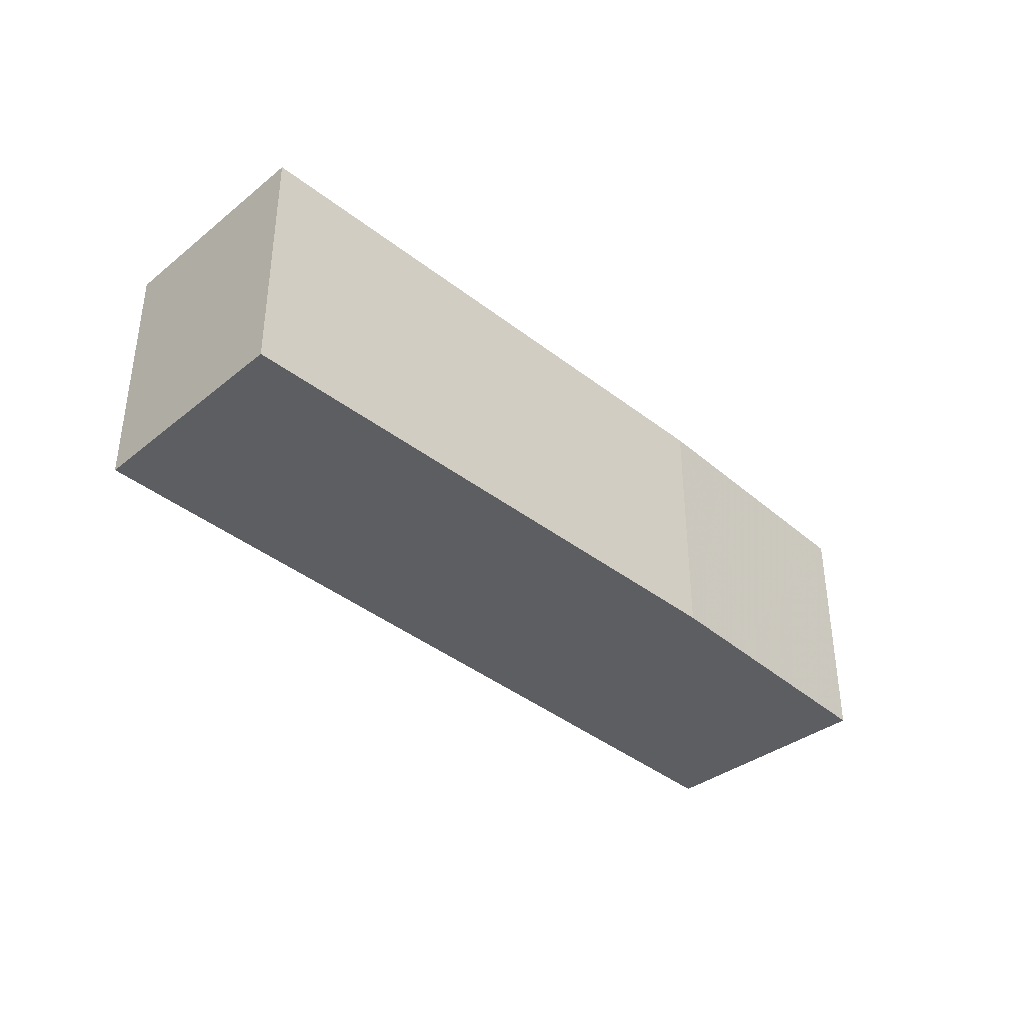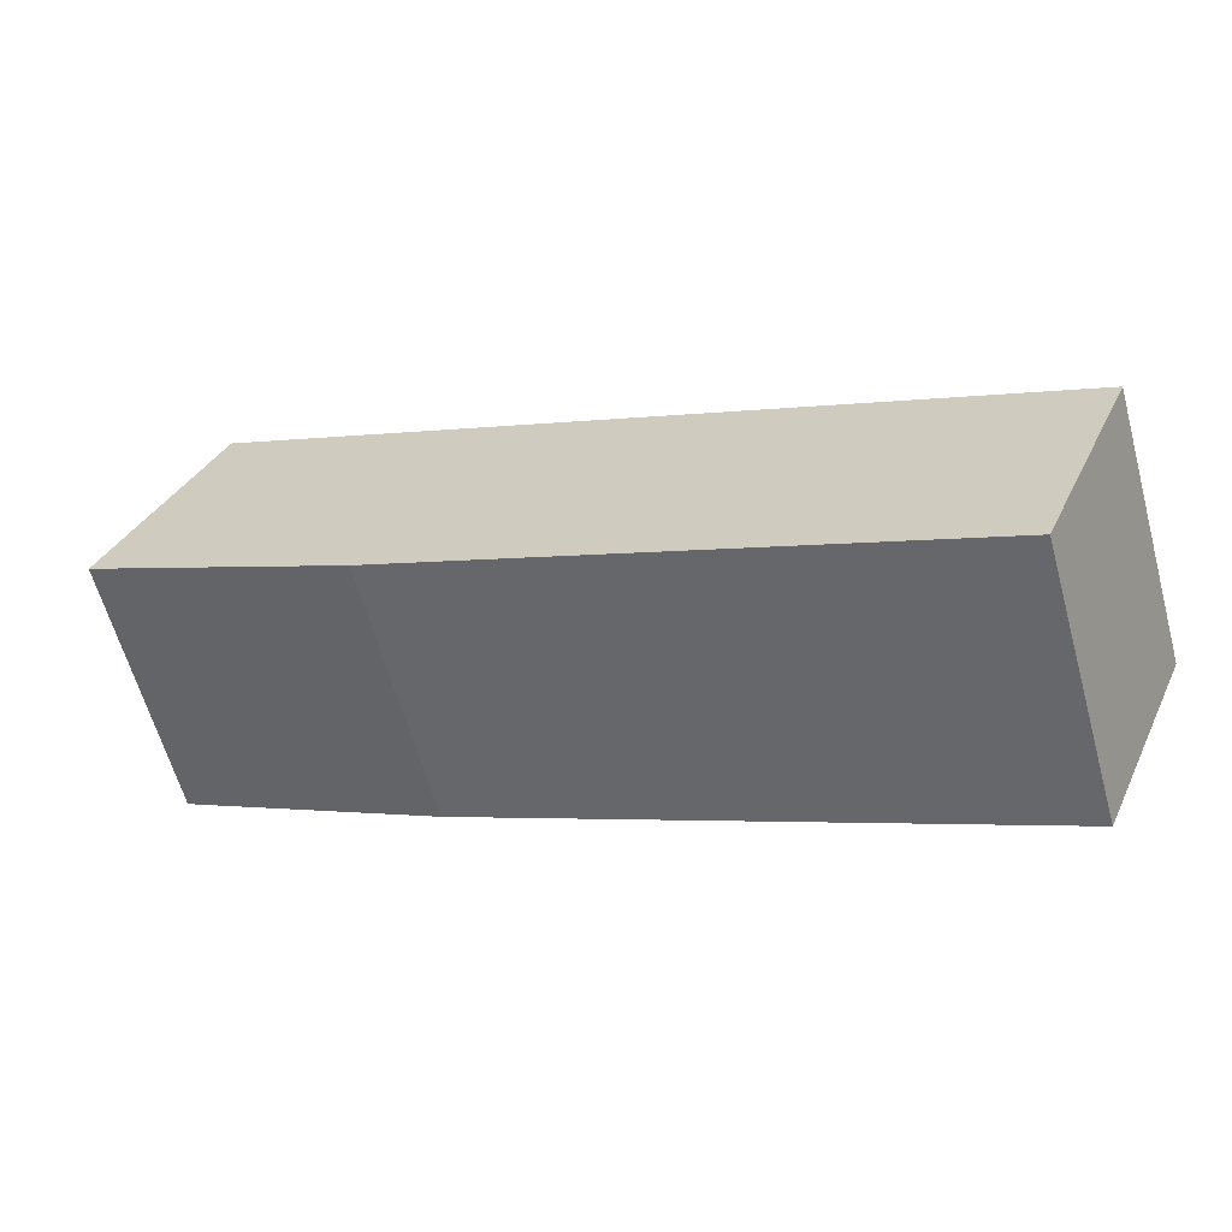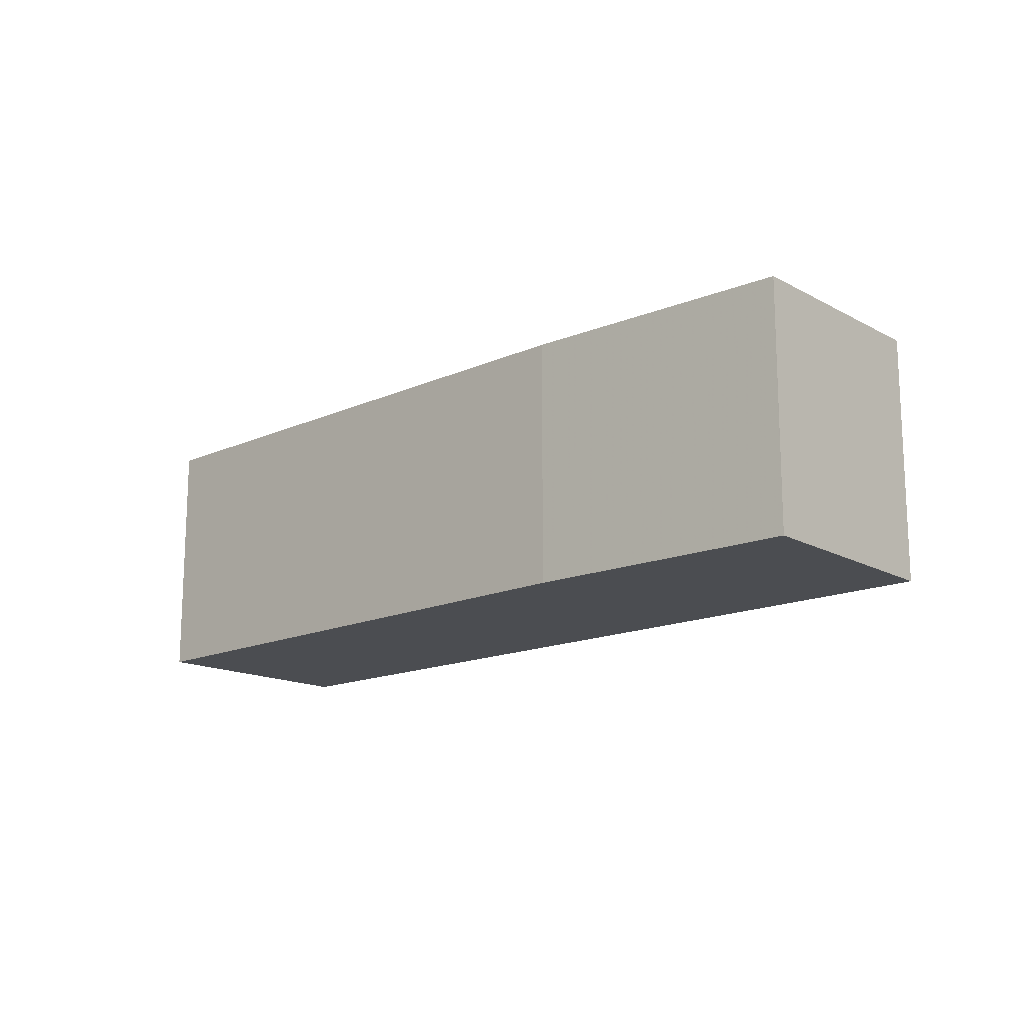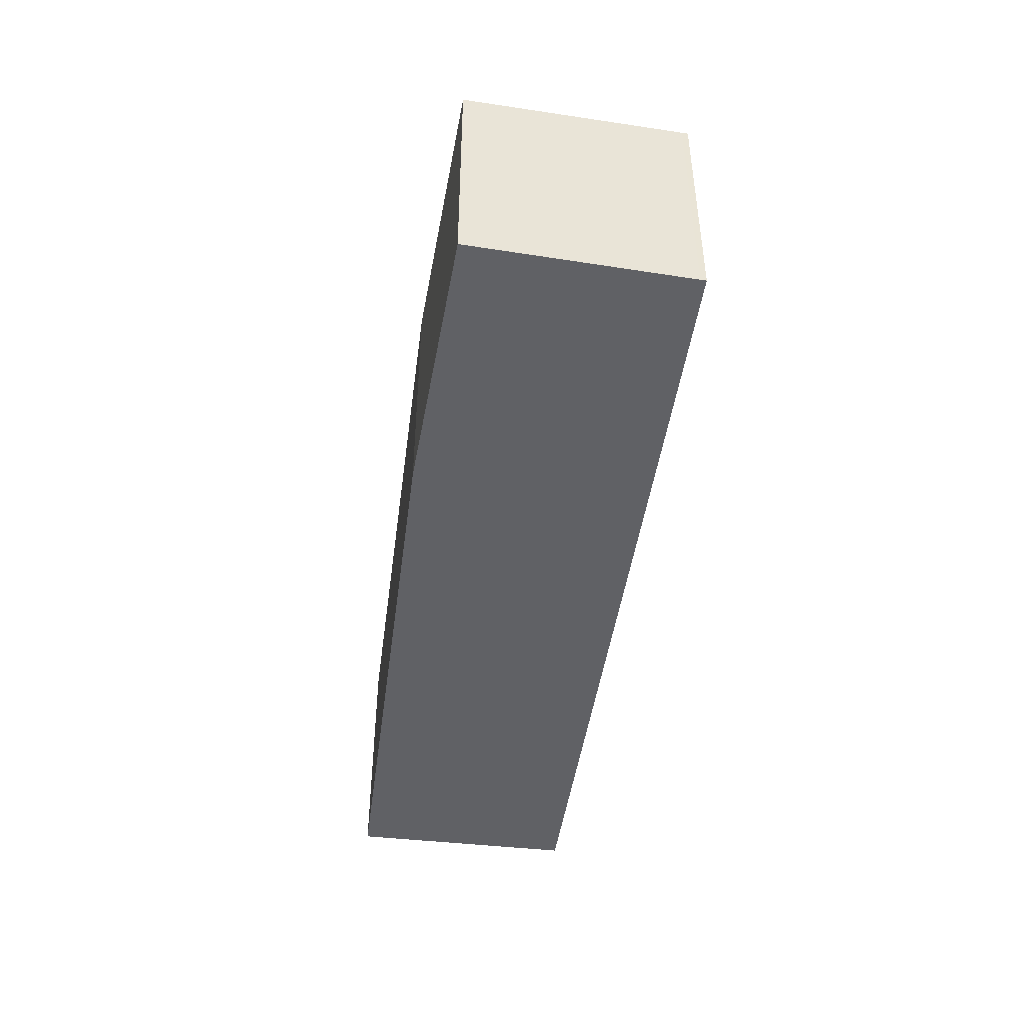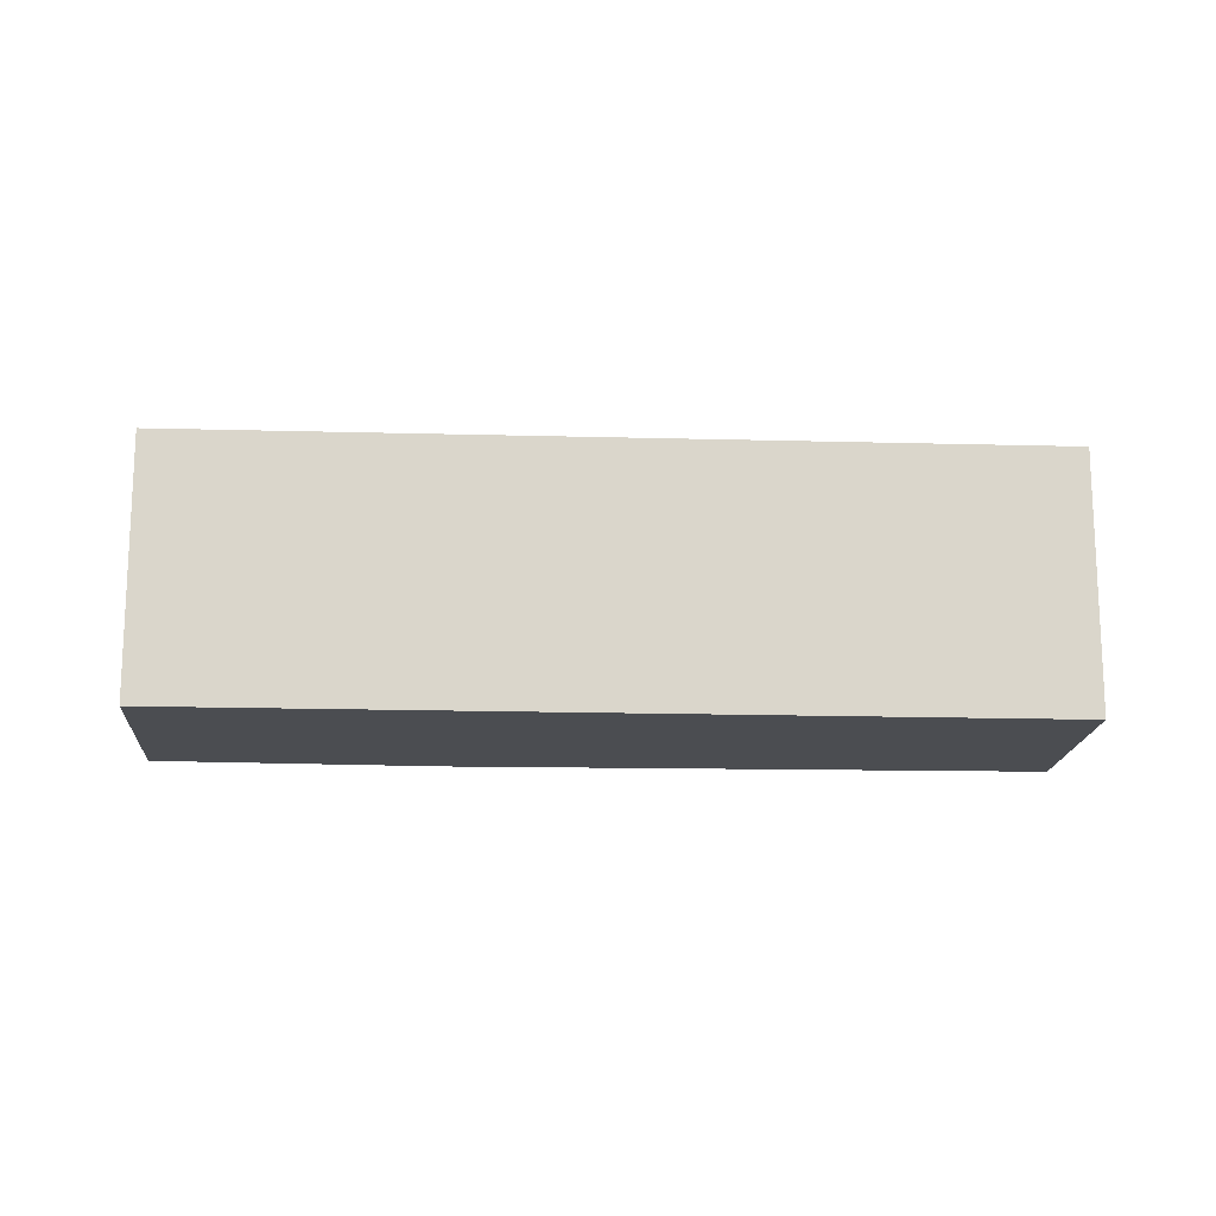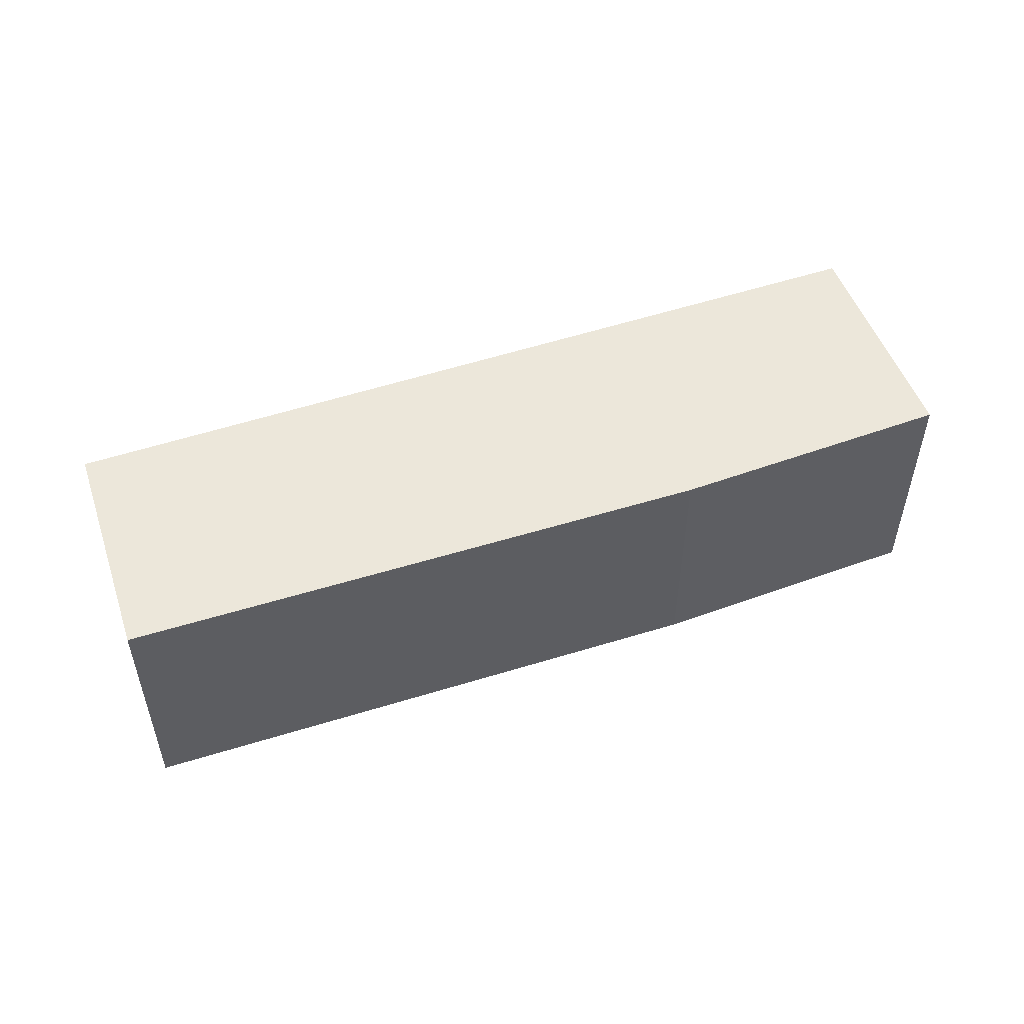
<metadata>
{"format":"obj","ext":"obj","renderer":"f3d","projection":"perspective","resolution":1024,"background":"white","views":[{"elev":-38.5,"azim":-20.9,"up":"+Z"},{"elev":-61.9,"azim":-164.6,"up":"+Y"},{"elev":-15.7,"azim":66.8,"up":"+Z"},{"elev":-47.3,"azim":106.1,"up":"+Z"},{"elev":-15.7,"azim":-159.0,"up":"+Z"},{"elev":53.0,"azim":5.1,"up":"+Z"}]}
</metadata>
<code>
v -1168 -1189 2.221
v -1167 -1191 2.202
v -1169 -1192 2.205
v -1174 -1194 2.216
v -1175 -1192 2.235
v -1167 -1191 2.202
v -1168 -1189 2.222
v -1168 -1189 2.221
v -1175 -1192 2.235
v -1168 -1189 2.221
v -1174 -1194 2.216
v -1169 -1192 2.204
v -1175 -1192 2.235
v -1174 -1194 2.216
v -1174 -1194 2.216
v -1175 -1192 2.235
v -1168 -1189 2.221
v -1168 -1189 2.221
v -1168 -1189 0
v -1168 -1189 0
v -1167 -1191 2.202
v -1167 -1191 2.202
v -1167 -1191 0
v -1167 -1191 0
v -1174 -1194 2.216
v -1169 -1192 2.205
v -1169 -1192 4.441e-16
v -1174 -1194 0
v -1174 -1194 2.216
v -1174 -1194 2.216
v -1174 -1194 -4.441e-16
v -1174 -1194 4.441e-16
v -1175 -1192 2.235
v -1175 -1192 2.235
v -1175 -1192 0
v -1175 -1192 0
v -1169 -1192 2.204
v -1167 -1191 2.202
v -1167 -1191 0
v -1169 -1192 0
v -1168 -1189 2.221
v -1168 -1189 2.222
v -1168 -1189 0
v -1168 -1189 0
v -1175 -1192 2.235
v -1175 -1192 2.235
v -1175 -1192 0
v -1175 -1192 0
v -1167 -1191 2.202
v -1168 -1189 2.221
v -1168 -1189 0
v -1167 -1191 0
v -1175 -1192 2.235
v -1174 -1194 2.216
v -1174 -1194 4.441e-16
v -1175 -1192 0
v -1169 -1192 2.205
v -1169 -1192 2.204
v -1169 -1192 0
v -1169 -1192 4.441e-16
v -1174 -1194 2.216
v -1174 -1194 2.216
v -1174 -1194 0
v -1174 -1194 -4.441e-16
v -1168 -1189 2.222
v -1175 -1192 2.235
v -1175 -1192 0
v -1168 -1189 0
v -1168 -1189 0
v -1167 -1191 0
v -1169 -1192 0
v -1174 -1194 0
v -1175 -1192 0
f 8 7 1 10
f 13 9 5 16
f 15 4 11 14
f 10 2 6 8
f 14 11 9 13
f 13 8 6 12 14
f 14 12 3 15
f 16 7 8 13
f 18 19 20 17
f 22 23 24 21
f 26 27 28 25
f 30 31 32 29
f 34 35 36 33
f 38 39 40 37
f 42 43 44 41
f 46 47 48 45
f 50 51 52 49
f 54 55 56 53
f 58 59 60 57
f 62 63 64 61
f 66 67 68 65
f 70 71 72 73 69

</code>
